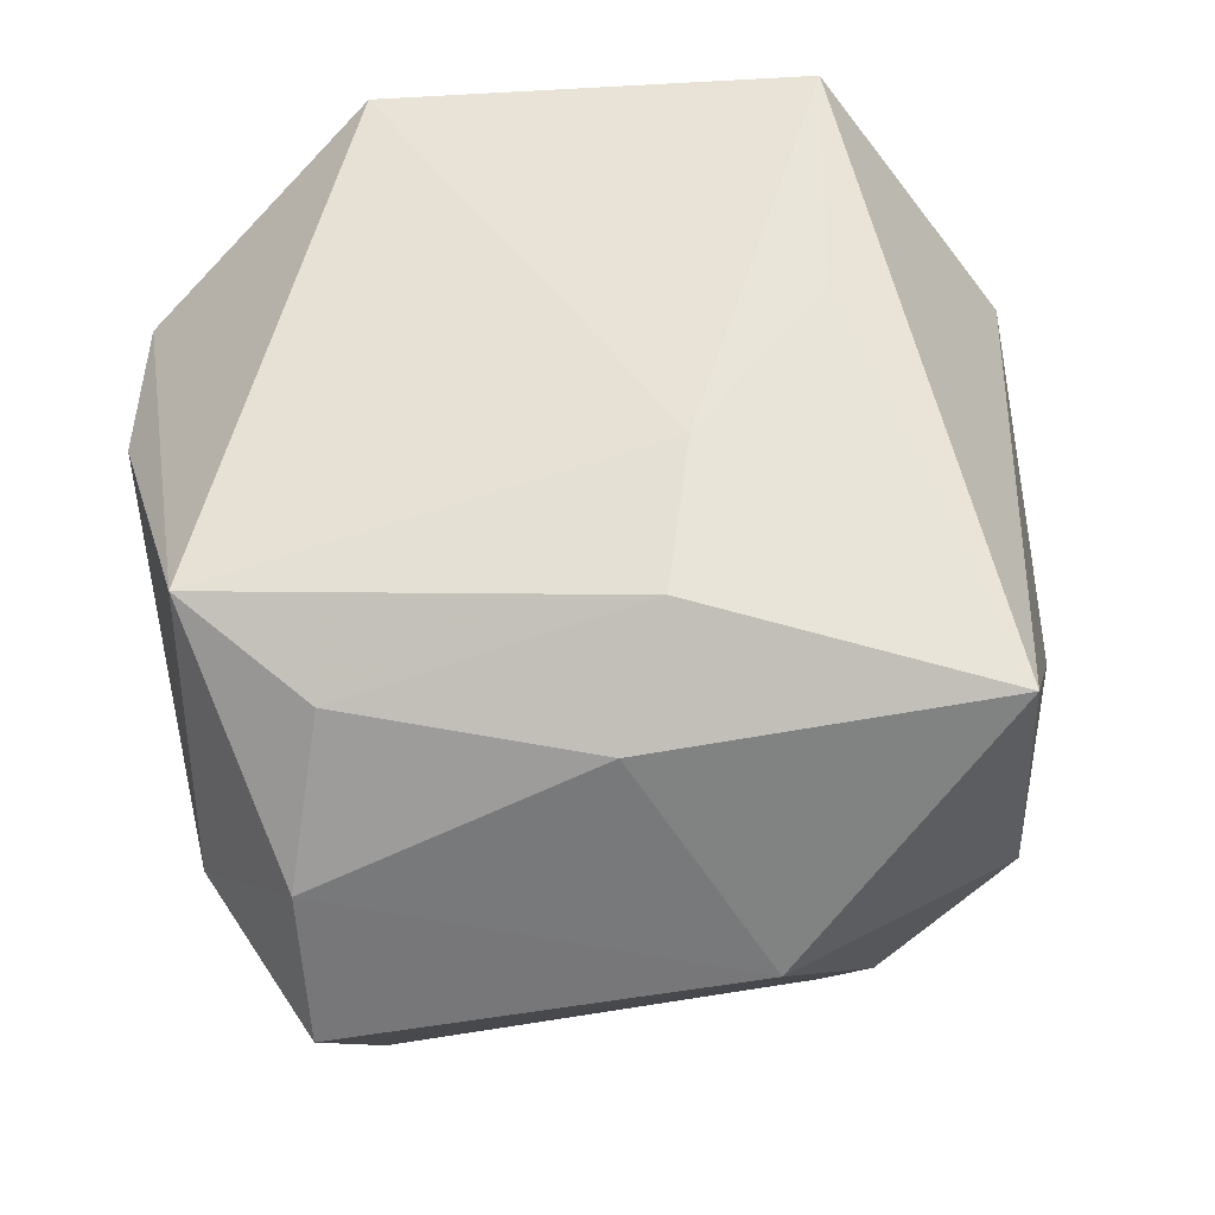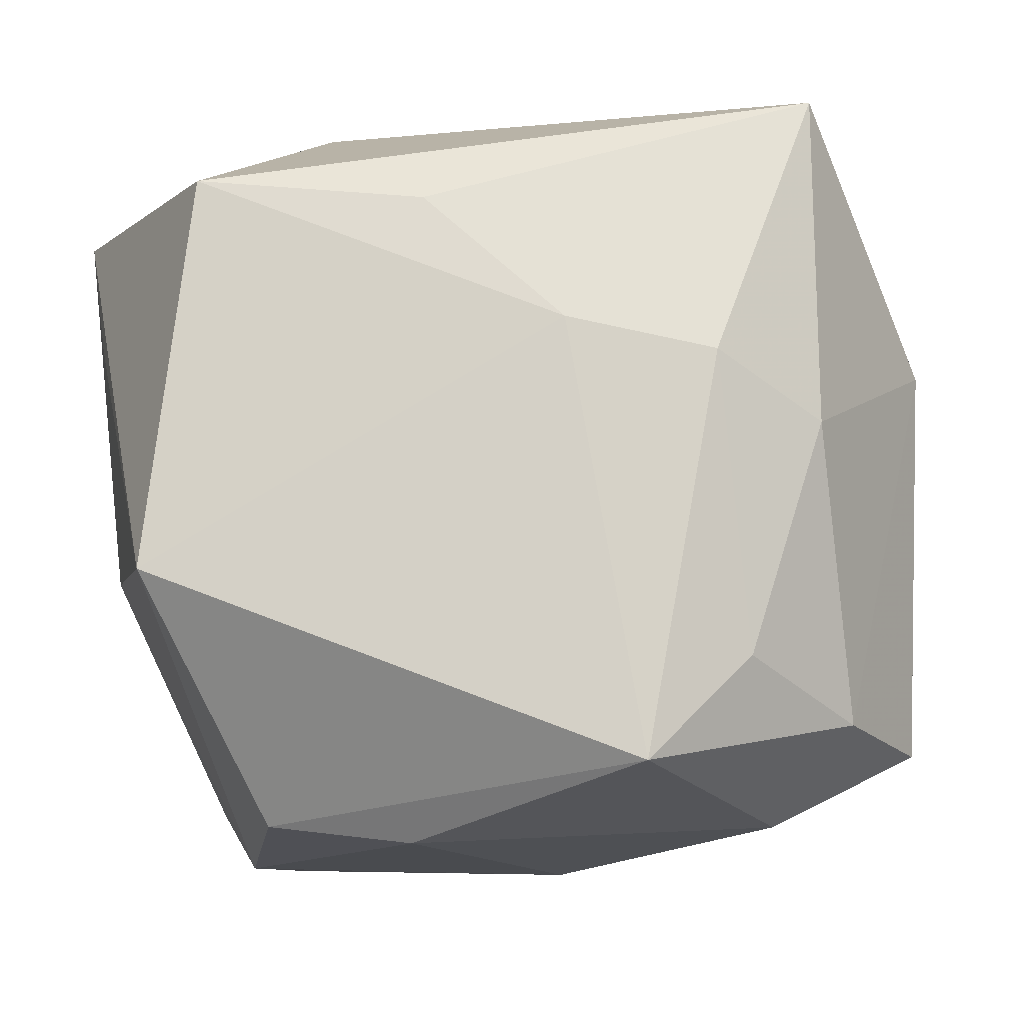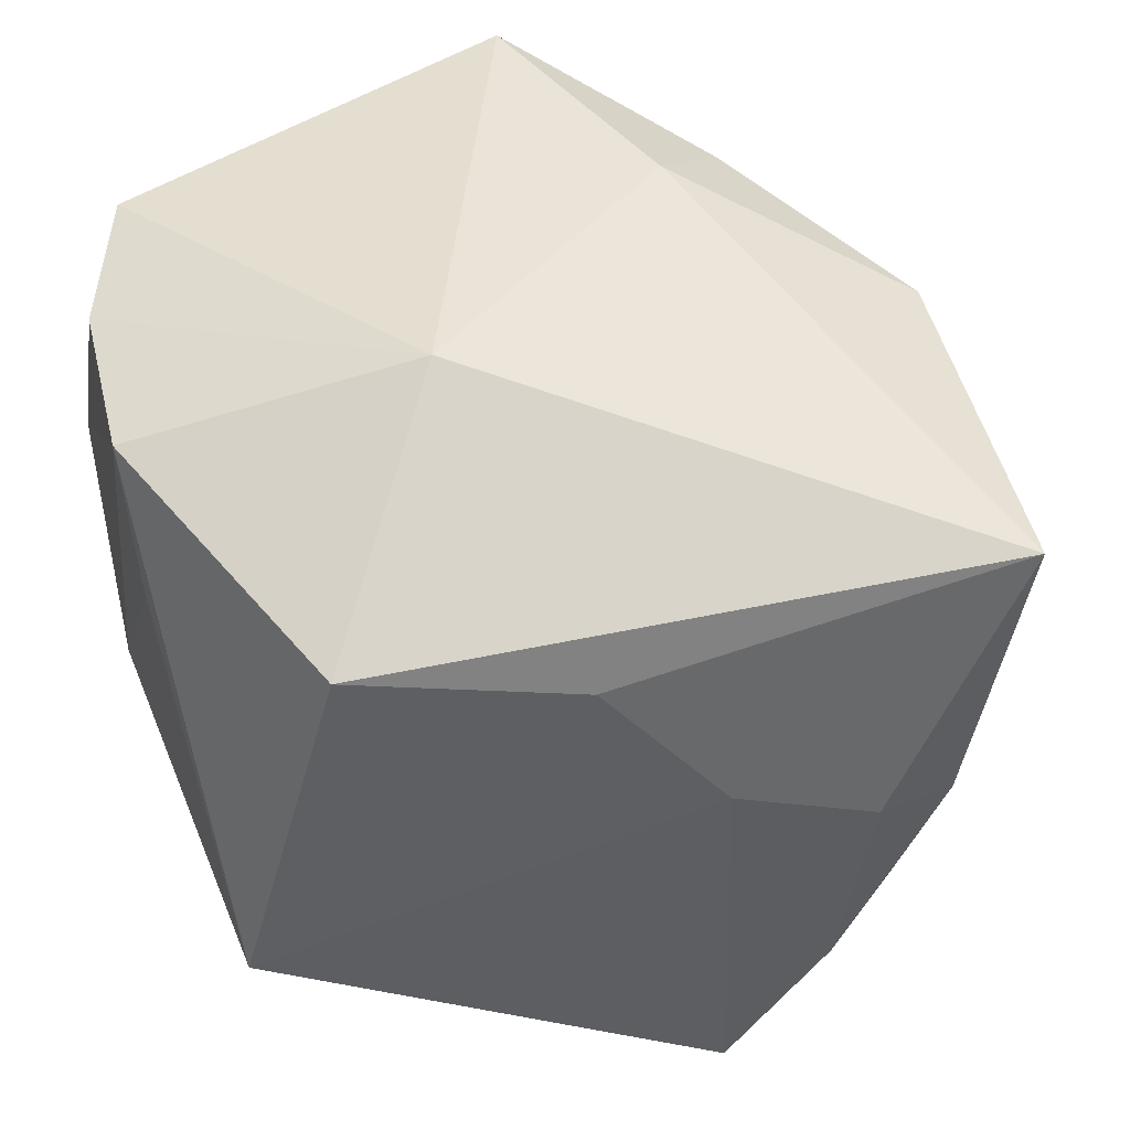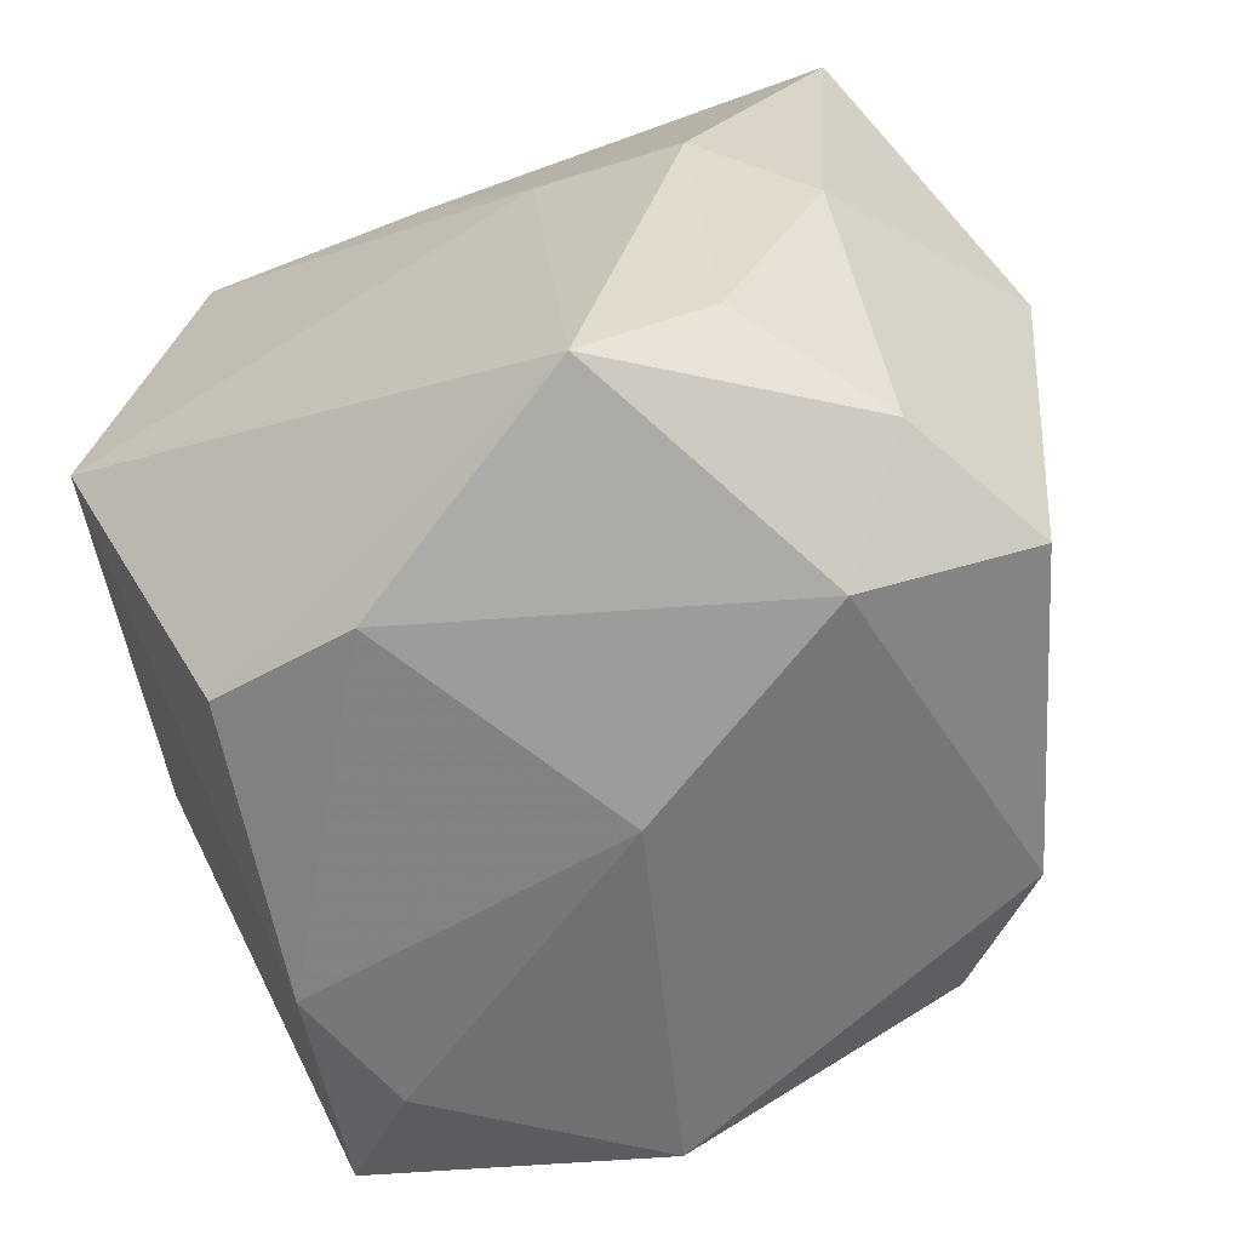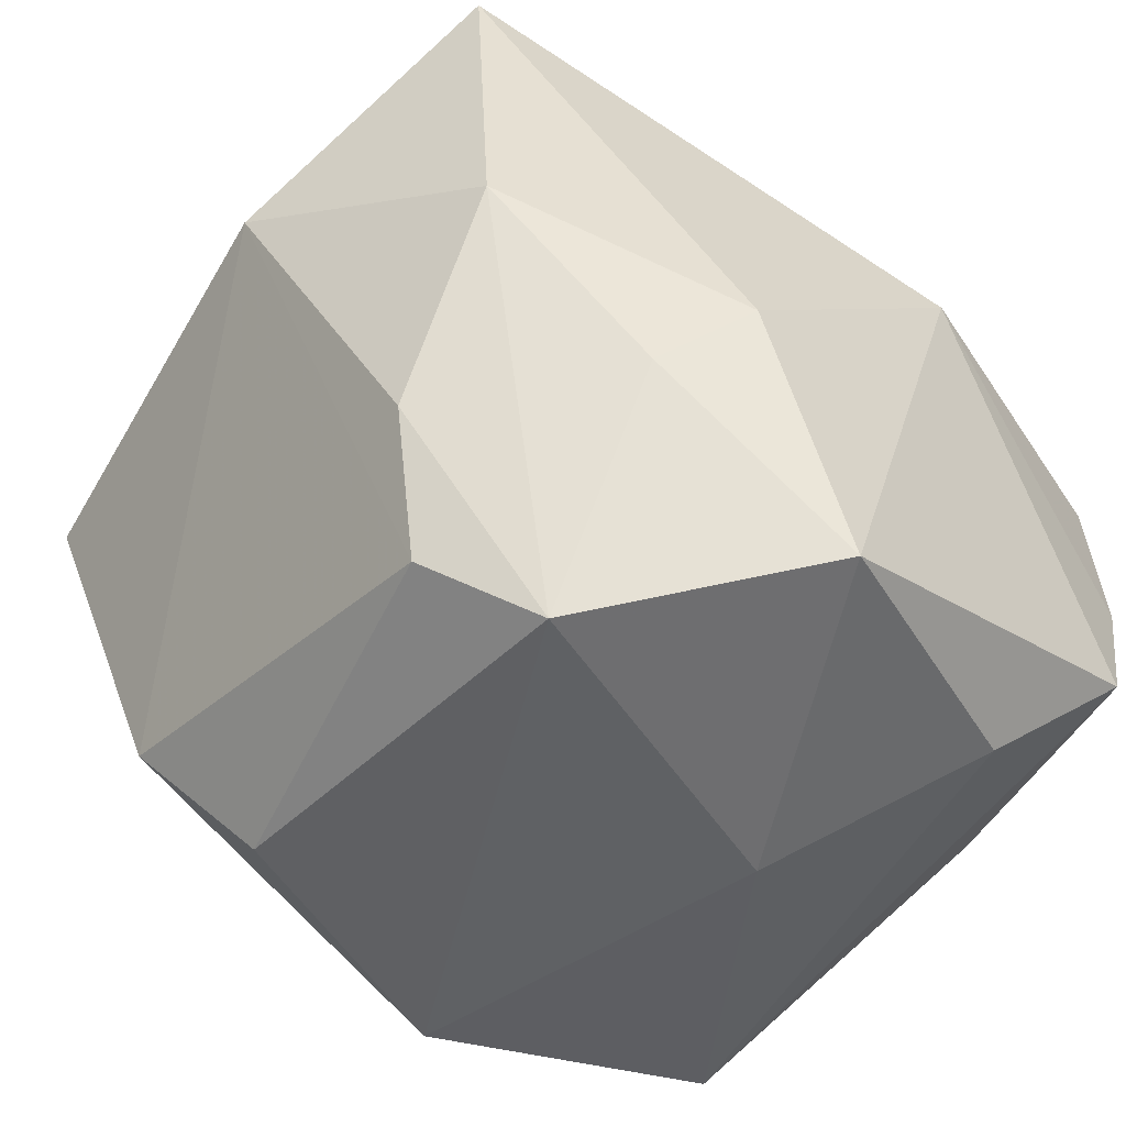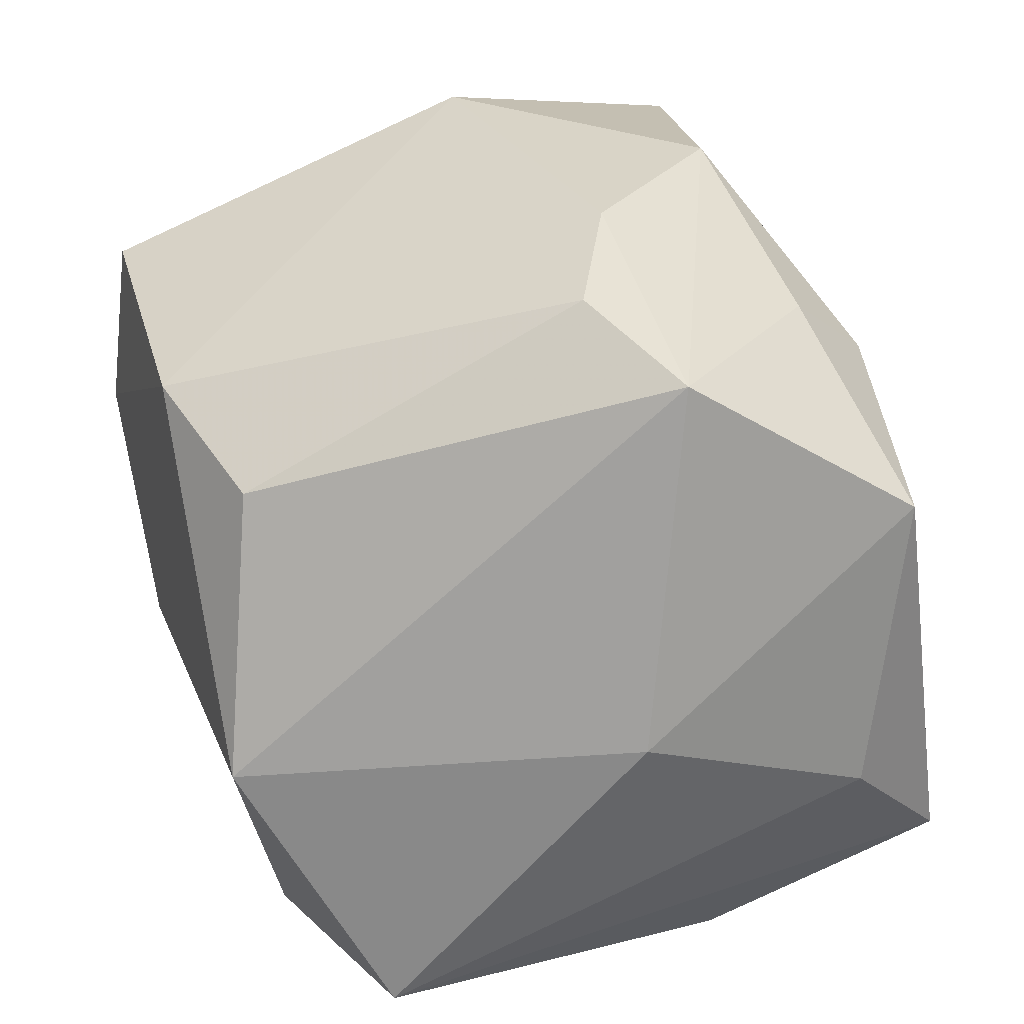
<metadata>
{"format":"obj","ext":"obj","renderer":"f3d","projection":"perspective","resolution":1024,"background":"white","views":[{"elev":62.3,"azim":77.1,"up":"+Z"},{"elev":70.1,"azim":-6.8,"up":"+Z"},{"elev":42.9,"azim":-13.7,"up":"+Y"},{"elev":-70.6,"azim":19.8,"up":"+Y"},{"elev":-47.3,"azim":140.2,"up":"+Z"},{"elev":-71.9,"azim":104.7,"up":"+Z"}]}
</metadata>
<code>
v 0.01415 -0.01488 0.008309
v 0.01402 -0.002944 0.01399
v 0.001226 -0.01782 -0.001765
v -0.001766 0.008504 0.01628
v -0.002327 -0.0136 -0.01635
v 0.00458 -0.01693 0.01477
v 0.009367 -0.009775 -0.01505
v -0.01512 -0.01005 -0.0148
v -0.0114 -0.01605 0.007104
v 0.003554 0.002014 0.01678
v 0.01057 -0.01797 0.003973
v -0.01044 0.01243 -0.01373
v -0.01716 0.007586 0.006086
v -0.01554 0.01522 -0.009068
v 0.009726 0.009244 -0.01709
v 0.01354 0.00593 -0.01395
v -0.01806 0.004178 -0.008826
v -0.01752 0.01433 -0.002936
v 0.01752 -0.0152 0.002478
v 0.005871 0.0172 -0.003705
v -0.005531 0.0172 0.006016
v 0.01565 0.01249 0.0008754
v 0.02013 0.001673 0.005998
v -0.01543 -0.006079 0.01398
v 0.009274 0.0148 -0.00711
v -0.01796 -0.001674 -0.000659
v 0.01361 -0.01263 -0.0104
v -0.005367 0.003859 -0.01709
v 0.009709 -0.0002686 0.0169
v -0.01103 -0.01438 -0.01035
v 0.001597 0.0172 -0.01475
v 0.01566 0.007436 -0.007994
v 0.009594 -0.01273 0.01356
v -0.01141 0.01075 0.01567
v -0.01752 0.01368 0.004176
v -0.01307 -0.01514 -0.004962
v 0.01557 0.01134 0.01579
v -0.00532 -0.01778 0.008413
f 15 5 28
f 26 36 24
f 15 28 31
f 15 31 25
f 25 31 20
f 27 19 11
f 23 19 27
f 27 16 23
f 11 3 27
f 27 3 5
f 5 3 30
f 30 3 36
f 9 24 36
f 6 24 9
f 26 24 13
f 8 28 5
f 5 30 8
f 8 36 26
f 8 30 36
f 23 37 2
f 37 29 2
f 32 16 15
f 23 16 32
f 7 5 15
f 7 27 5
f 15 16 7
f 16 27 7
f 6 9 38
f 11 6 38
f 38 3 11
f 36 3 38
f 38 9 36
f 4 37 34
f 4 29 37
f 1 19 23
f 23 2 1
f 11 19 1
f 1 6 11
f 33 29 6
f 33 2 29
f 6 1 33
f 33 1 2
f 12 31 28
f 12 14 31
f 28 8 12
f 8 14 12
f 17 8 26
f 17 14 8
f 21 37 20
f 34 37 21
f 20 31 21
f 31 14 21
f 35 24 34
f 35 13 24
f 34 21 35
f 26 13 35
f 35 17 26
f 20 37 22
f 22 25 20
f 22 37 23
f 23 32 22
f 15 25 22
f 22 32 15
f 10 4 34
f 29 4 10
f 34 24 10
f 10 24 6
f 6 29 10
f 14 17 18
f 17 35 18
f 18 21 14
f 18 35 21

</code>
